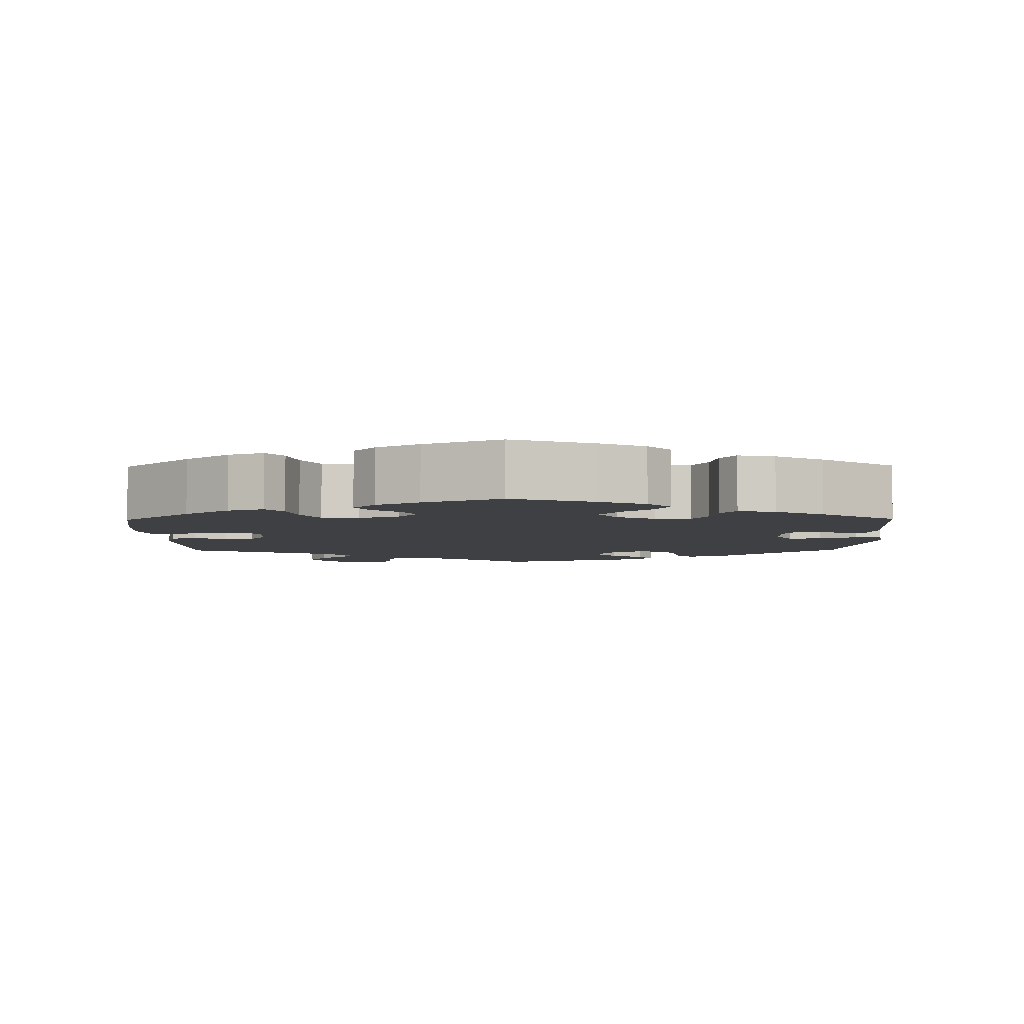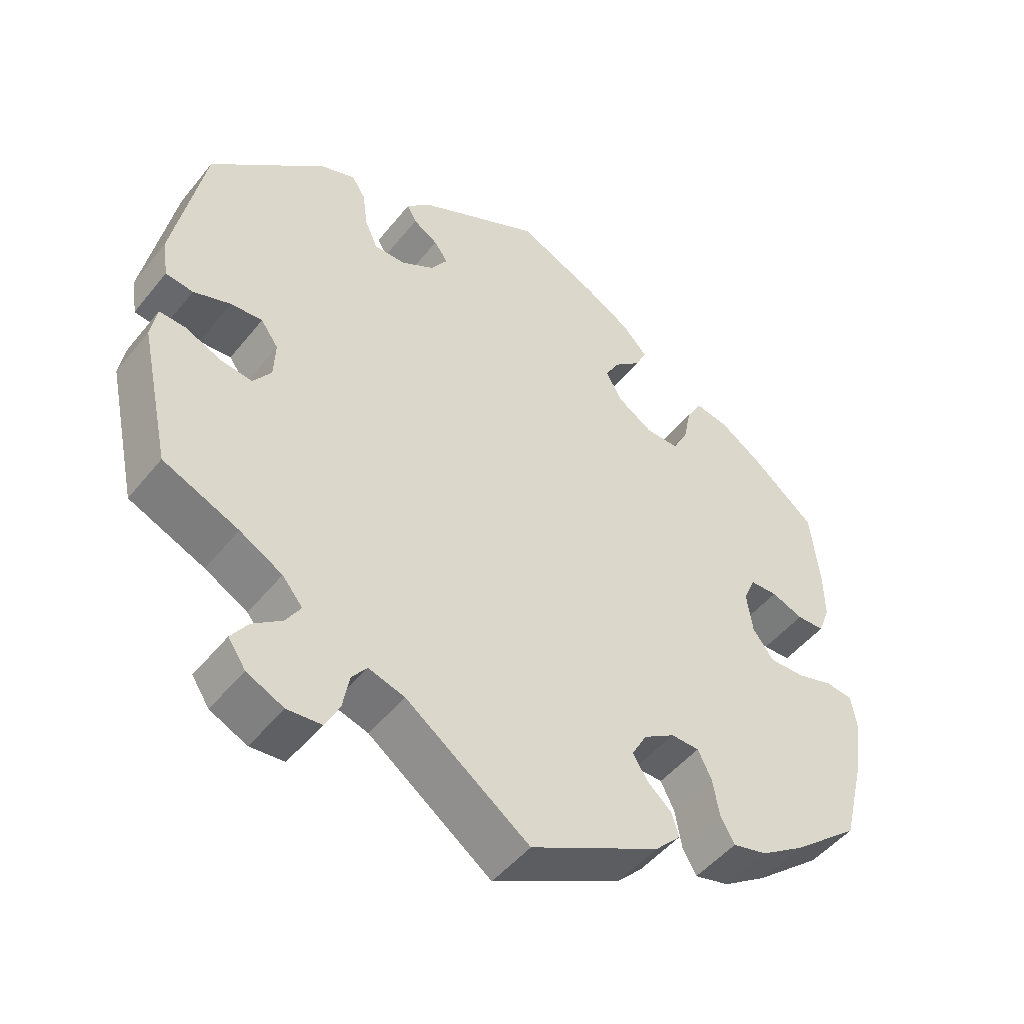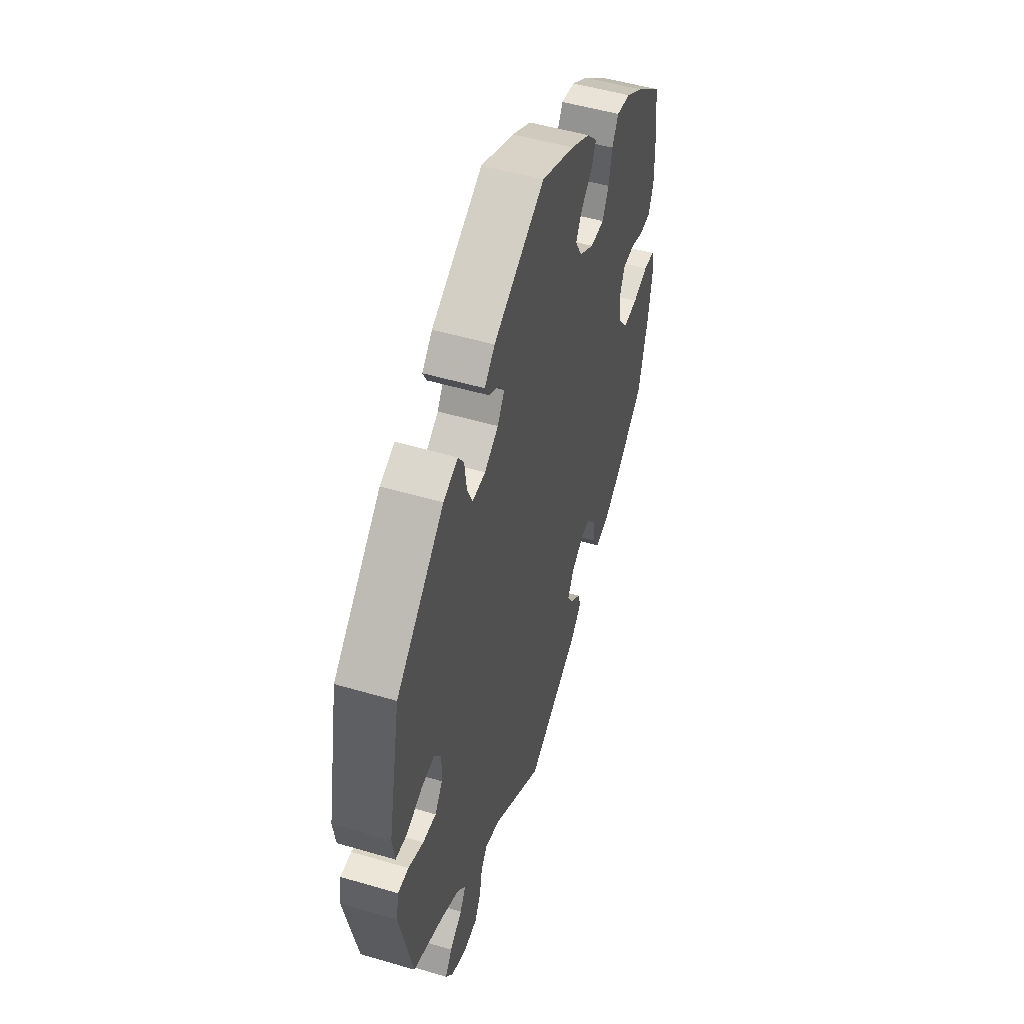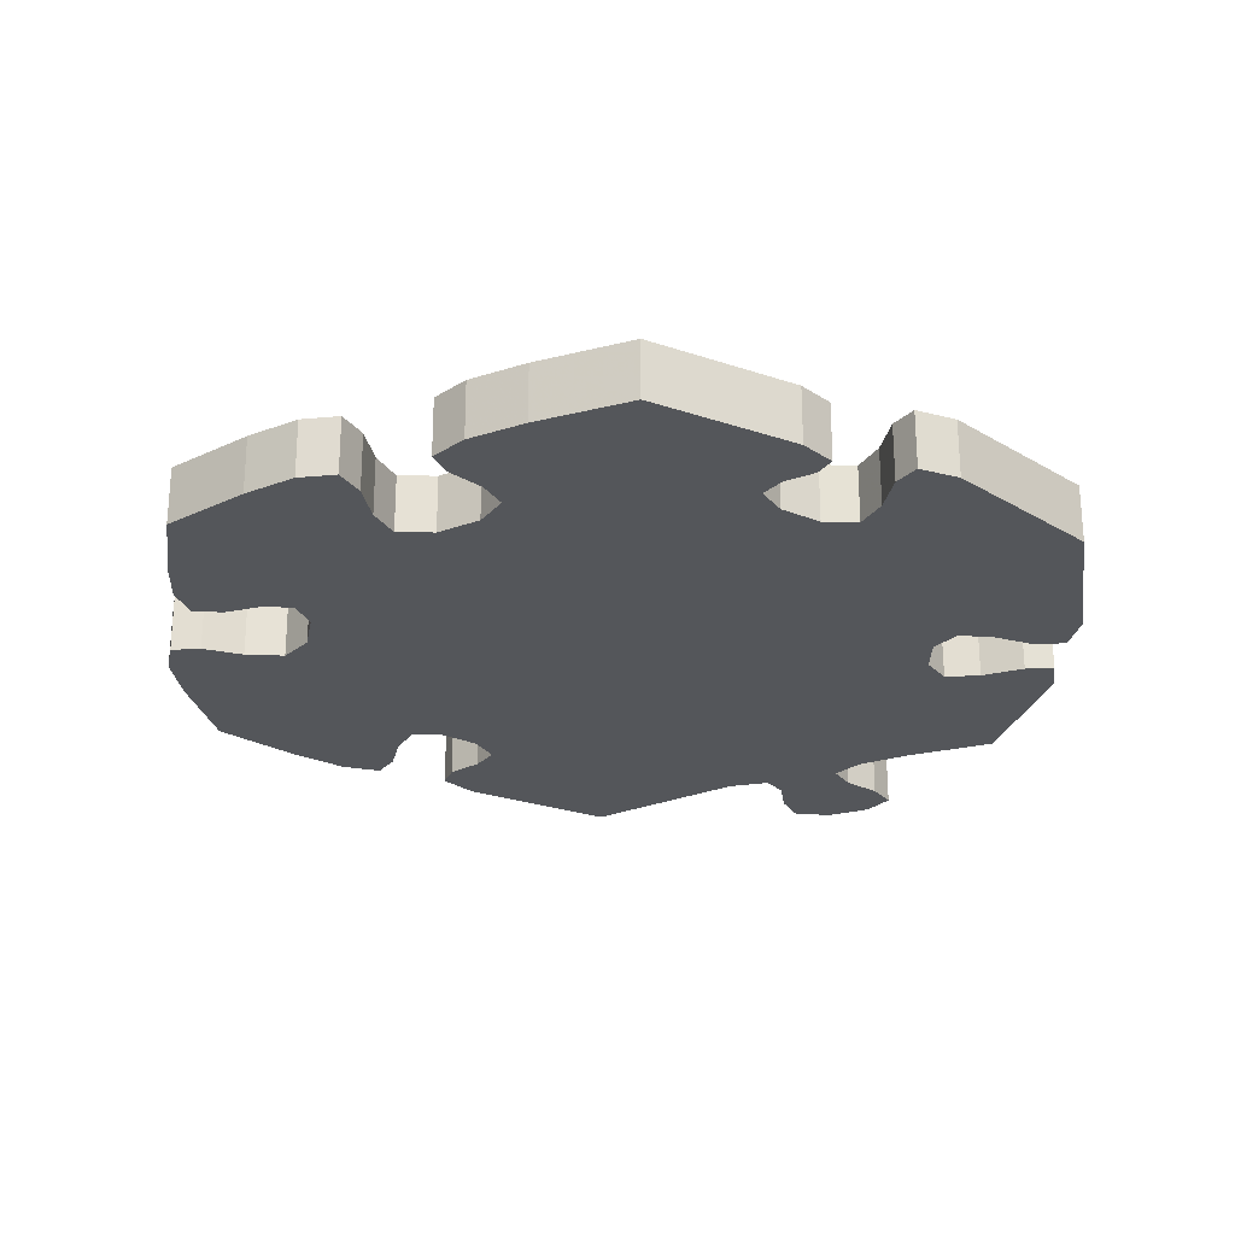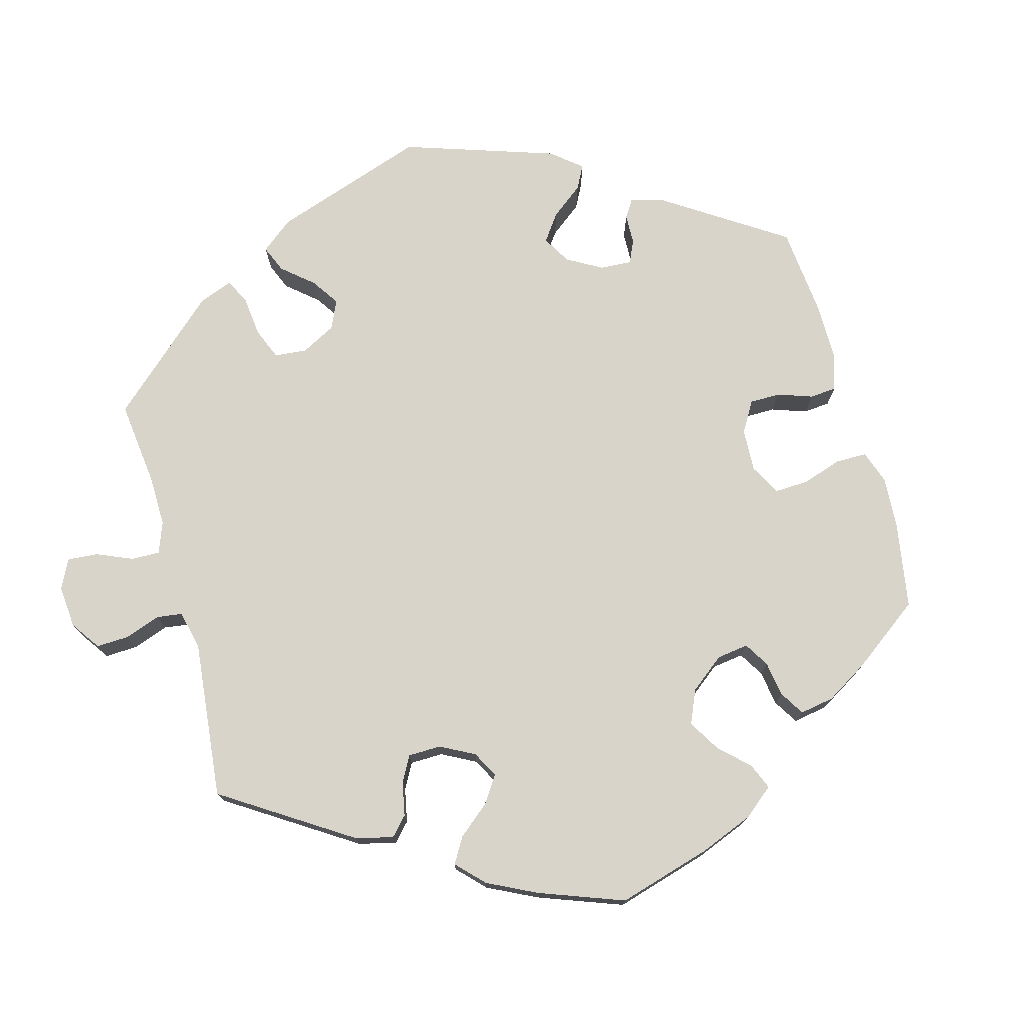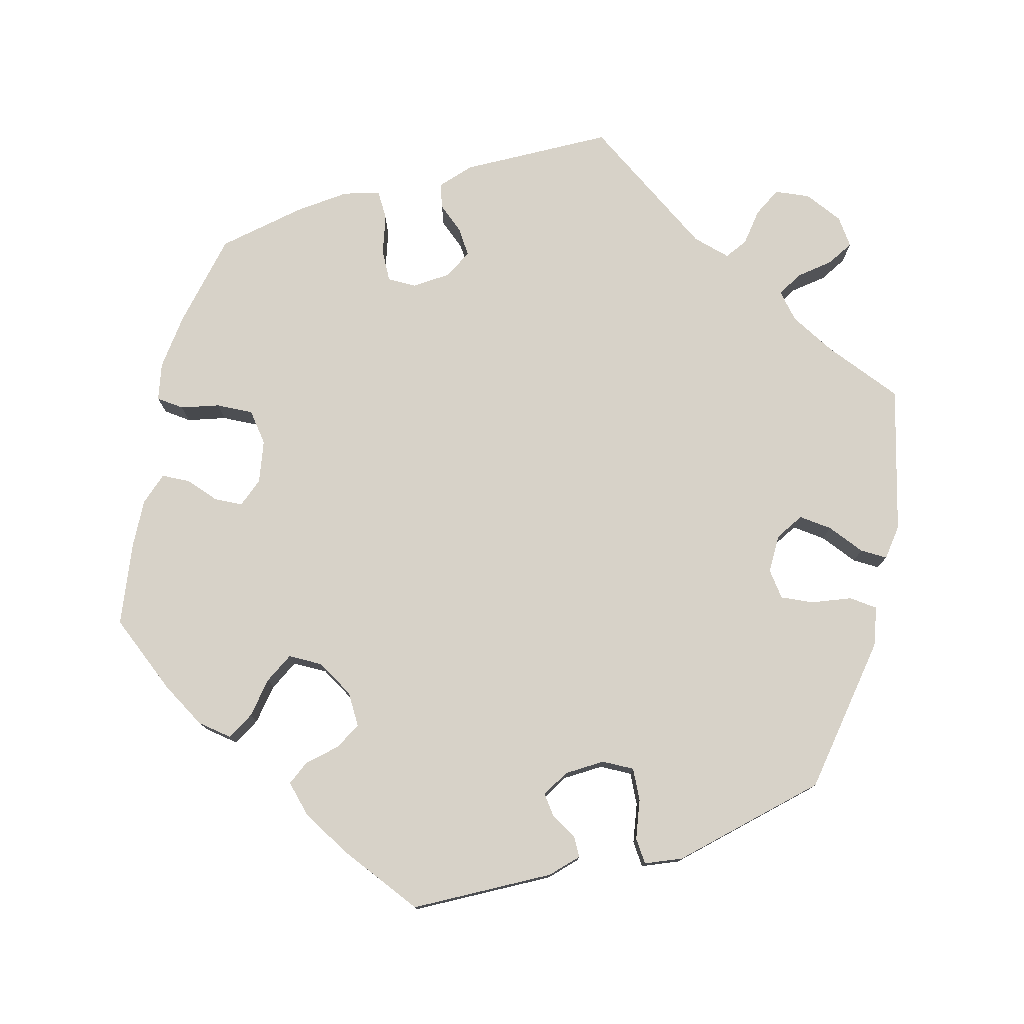
<metadata>
{"format":"obj","ext":"obj","renderer":"f3d","projection":"perspective","resolution":1024,"background":"white","views":[{"elev":-5.0,"azim":-59.2,"up":"+Y"},{"elev":-48.8,"azim":143.0,"up":"+Z"},{"elev":51.0,"azim":107.8,"up":"+Z"},{"elev":-25.3,"azim":-2.4,"up":"+Y"},{"elev":74.8,"azim":-135.5,"up":"+Y"},{"elev":77.4,"azim":13.2,"up":"+Y"}]}
</metadata>
<code>
v 0.542 0.07 0.078
v 0.534 0.07 0.025
v 0.496 0.07 0.02
v 0.445 0.07 0.038
v 0.401 0.07 0.041
v 0.377 0.07 0.007
v 0.379 0.07 -0.044
v 0.404 0.07 -0.079
v 0.448 0.07 -0.073
v 0.498 0.07 -0.051
v 0.534 0.07 -0.049
v 0.542 0.07 -0.096
v 0.5 0.07 -0.289
v 0.396 0.07 -0.334
v 0.337 0.07 -0.367
v 0.309 0.07 -0.401
v 0.329 0.07 -0.433
v 0.37 0.07 -0.464
v 0.393 0.07 -0.497
v 0.369 0.07 -0.533
v 0.318 0.07 -0.557
v 0.271 0.07 -0.553
v 0.251 0.07 -0.515
v 0.242 0.07 -0.466
v 0.221 0.07 -0.439
v 0.171 0.07 -0.454
v 0.001 0.07 -0.578
v -0.178 0.07 -0.487
v -0.214 0.07 -0.45
v -0.204 0.07 -0.418
v -0.17 0.07 -0.388
v -0.15 0.07 -0.355
v -0.171 0.07 -0.317
v -0.214 0.07 -0.29
v -0.253 0.07 -0.291
v -0.272 0.07 -0.33
v -0.281 0.07 -0.383
v -0.3 0.07 -0.417
v -0.348 0.07 -0.405
v -0.408 0.07 -0.365
v -0.5 0.07 -0.289
v -0.531 0.07 -0.164
v -0.542 0.07 -0.089
v -0.534 0.07 -0.039
v -0.497 0.07 -0.034
v -0.447 0.07 -0.049
v -0.398 0.07 -0.05
v -0.369 0.07 -0.011
v -0.361 0.07 0.046
v -0.377 0.07 0.085
v -0.415 0.07 0.086
v -0.459 0.07 0.069
v -0.497 0.07 0.07
v -0.513 0.07 0.113
v -0.512 0.07 0.178
v -0.5 0.07 0.289
v -0.411 0.07 0.363
v -0.354 0.07 0.401
v -0.308 0.07 0.41
v -0.287 0.07 0.374
v -0.276 0.07 0.321
v -0.255 0.07 0.281
v -0.209 0.07 0.282
v -0.161 0.07 0.313
v -0.138 0.07 0.354
v -0.158 0.07 0.389
v -0.195 0.07 0.421
v -0.21 0.07 0.453
v -0.176 0.07 0.49
v -0.112 0.07 0.527
v -0.001 0.07 0.578
v 0.169 0.07 0.493
v 0.203 0.07 0.46
v 0.19 0.07 0.435
v 0.156 0.07 0.414
v 0.137 0.07 0.387
v 0.16 0.07 0.352
v 0.206 0.07 0.325
v 0.249 0.07 0.325
v 0.267 0.07 0.365
v 0.274 0.07 0.418
v 0.293 0.07 0.448
v 0.341 0.07 0.43
v 0.5 0.07 0.289
v 0.542 0 0.078
v 0.534 0 0.025
v 0.496 0 0.02
v 0.445 0 0.038
v 0.401 0 0.041
v 0.377 0 0.007
v 0.379 0 -0.044
v 0.404 0 -0.079
v 0.448 0 -0.073
v 0.498 0 -0.051
v 0.534 0 -0.049
v 0.542 0 -0.096
v 0.5 0 -0.289
v 0.396 0 -0.334
v 0.337 0 -0.367
v 0.309 0 -0.401
v 0.329 0 -0.433
v 0.37 0 -0.464
v 0.393 0 -0.497
v 0.369 0 -0.533
v 0.318 0 -0.557
v 0.271 0 -0.553
v 0.251 0 -0.515
v 0.242 0 -0.466
v 0.221 0 -0.439
v 0.171 0 -0.454
v 0.001 0 -0.578
v -0.178 0 -0.487
v -0.214 0 -0.45
v -0.204 0 -0.418
v -0.17 0 -0.388
v -0.15 0 -0.355
v -0.171 0 -0.317
v -0.214 0 -0.29
v -0.253 0 -0.291
v -0.272 0 -0.33
v -0.281 0 -0.383
v -0.3 0 -0.417
v -0.348 0 -0.405
v -0.408 0 -0.365
v -0.5 0 -0.289
v -0.531 0 -0.164
v -0.542 0 -0.089
v -0.534 0 -0.039
v -0.497 0 -0.034
v -0.447 0 -0.049
v -0.398 0 -0.05
v -0.369 0 -0.011
v -0.361 0 0.046
v -0.377 0 0.085
v -0.415 0 0.086
v -0.459 0 0.069
v -0.497 0 0.07
v -0.513 0 0.113
v -0.512 0 0.178
v -0.5 0 0.289
v -0.411 0 0.363
v -0.354 0 0.401
v -0.308 0 0.41
v -0.287 0 0.374
v -0.276 0 0.321
v -0.255 0 0.281
v -0.209 0 0.282
v -0.161 0 0.313
v -0.138 0 0.354
v -0.158 0 0.389
v -0.195 0 0.421
v -0.21 0 0.453
v -0.176 0 0.49
v -0.112 0 0.527
v -0.001 0 0.578
v 0.169 0 0.493
v 0.203 0 0.46
v 0.19 0 0.435
v 0.156 0 0.414
v 0.137 0 0.387
v 0.16 0 0.352
v 0.206 0 0.325
v 0.249 0 0.325
v 0.267 0 0.365
v 0.274 0 0.418
v 0.293 0 0.448
v 0.341 0 0.43
v 0.5 0 0.289
f 80 81 82 83
f 79 80 83 84
f 78 79 84 1
f 72 73 74 75
f 72 75 76
f 71 72 76
f 70 71 76 77
f 66 67 68 69
f 65 66 69 70
f 58 59 60 61
f 58 61 62
f 57 58 62
f 56 57 62
f 55 56 62
f 54 55 62 63
f 51 52 53 54
f 50 51 54 63
f 43 44 45 46
f 43 46 47
f 42 43 47
f 41 42 47
f 40 41 47 48
f 36 37 38 39
f 35 36 39 40
f 28 29 30 31
f 26 27 28 31
f 25 26 31 32
f 21 22 23 24
f 21 24 25
f 20 21 25
f 17 18 19 20
f 16 17 20 25
f 15 16 25 32
f 11 12 13 14
f 9 10 11 14
f 8 9 14 15
f 7 8 15 32
f 1 2 3 4
f 77 78 1 4
f 65 70 77 4
f 64 65 4 5
f 49 50 63 64
f 49 64 5 6
f 35 40 48 49
f 34 35 49 6
f 33 34 6 7
f 7 32 33
f 167 166 165 164
f 168 167 164 163
f 85 168 163 162
f 159 158 157 156
f 160 159 156
f 160 156 155
f 161 160 155 154
f 153 152 151 150
f 154 153 150 149
f 145 144 143 142
f 146 145 142
f 146 142 141
f 146 141 140
f 146 140 139
f 147 146 139 138
f 138 137 136 135
f 147 138 135 134
f 130 129 128 127
f 131 130 127
f 131 127 126
f 131 126 125
f 132 131 125 124
f 123 122 121 120
f 124 123 120 119
f 115 114 113 112
f 115 112 111 110
f 116 115 110 109
f 108 107 106 105
f 109 108 105
f 109 105 104
f 104 103 102 101
f 109 104 101 100
f 116 109 100 99
f 98 97 96 95
f 98 95 94 93
f 99 98 93 92
f 116 99 92 91
f 88 87 86 85
f 88 85 162 161
f 88 161 154 149
f 89 88 149 148
f 148 147 134 133
f 90 89 148 133
f 133 132 124 119
f 90 133 119 118
f 91 90 118 117
f 117 116 91
f 1 85 86 2
f 2 86 87 3
f 3 87 88 4
f 4 88 89 5
f 5 89 90 6
f 6 90 91 7
f 7 91 92 8
f 8 92 93 9
f 9 93 94 10
f 10 94 95 11
f 11 95 96 12
f 12 96 97 13
f 13 97 98 14
f 14 98 99 15
f 15 99 100 16
f 16 100 101 17
f 17 101 102 18
f 18 102 103 19
f 19 103 104 20
f 20 104 105 21
f 21 105 106 22
f 22 106 107 23
f 23 107 108 24
f 24 108 109 25
f 25 109 110 26
f 26 110 111 27
f 27 111 112 28
f 28 112 113 29
f 29 113 114 30
f 30 114 115 31
f 31 115 116 32
f 32 116 117 33
f 33 117 118 34
f 34 118 119 35
f 35 119 120 36
f 36 120 121 37
f 37 121 122 38
f 38 122 123 39
f 39 123 124 40
f 40 124 125 41
f 41 125 126 42
f 42 126 127 43
f 43 127 128 44
f 44 128 129 45
f 45 129 130 46
f 46 130 131 47
f 47 131 132 48
f 48 132 133 49
f 49 133 134 50
f 50 134 135 51
f 51 135 136 52
f 52 136 137 53
f 53 137 138 54
f 54 138 139 55
f 55 139 140 56
f 56 140 141 57
f 57 141 142 58
f 58 142 143 59
f 59 143 144 60
f 60 144 145 61
f 61 145 146 62
f 62 146 147 63
f 63 147 148 64
f 64 148 149 65
f 65 149 150 66
f 66 150 151 67
f 67 151 152 68
f 68 152 153 69
f 69 153 154 70
f 70 154 155 71
f 71 155 156 72
f 72 156 157 73
f 73 157 158 74
f 74 158 159 75
f 75 159 160 76
f 76 160 161 77
f 77 161 162 78
f 78 162 163 79
f 79 163 164 80
f 80 164 165 81
f 81 165 166 82
f 82 166 167 83
f 83 167 168 84
f 84 168 85 1

</code>
